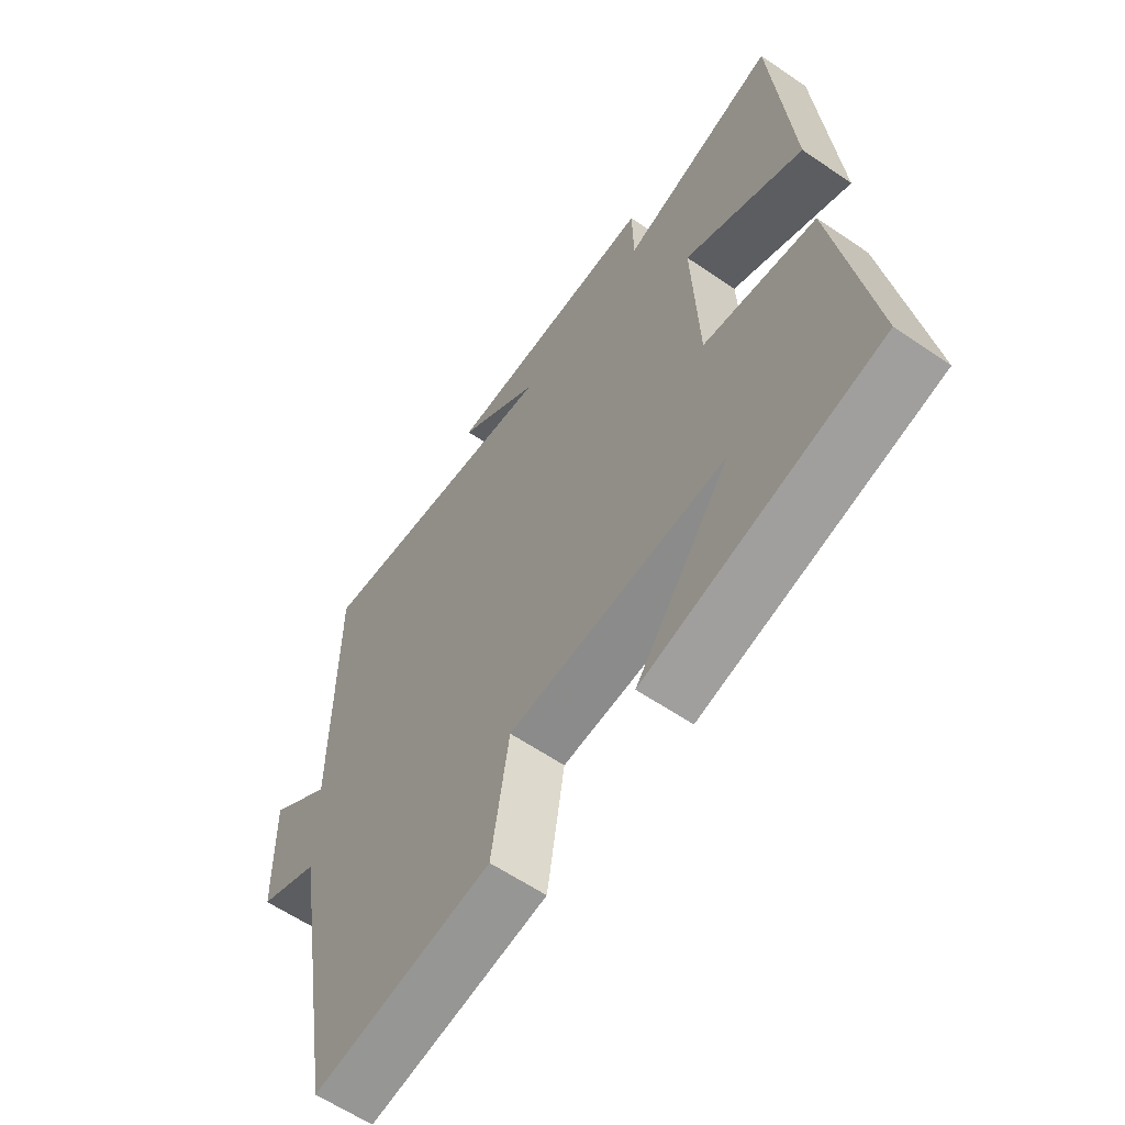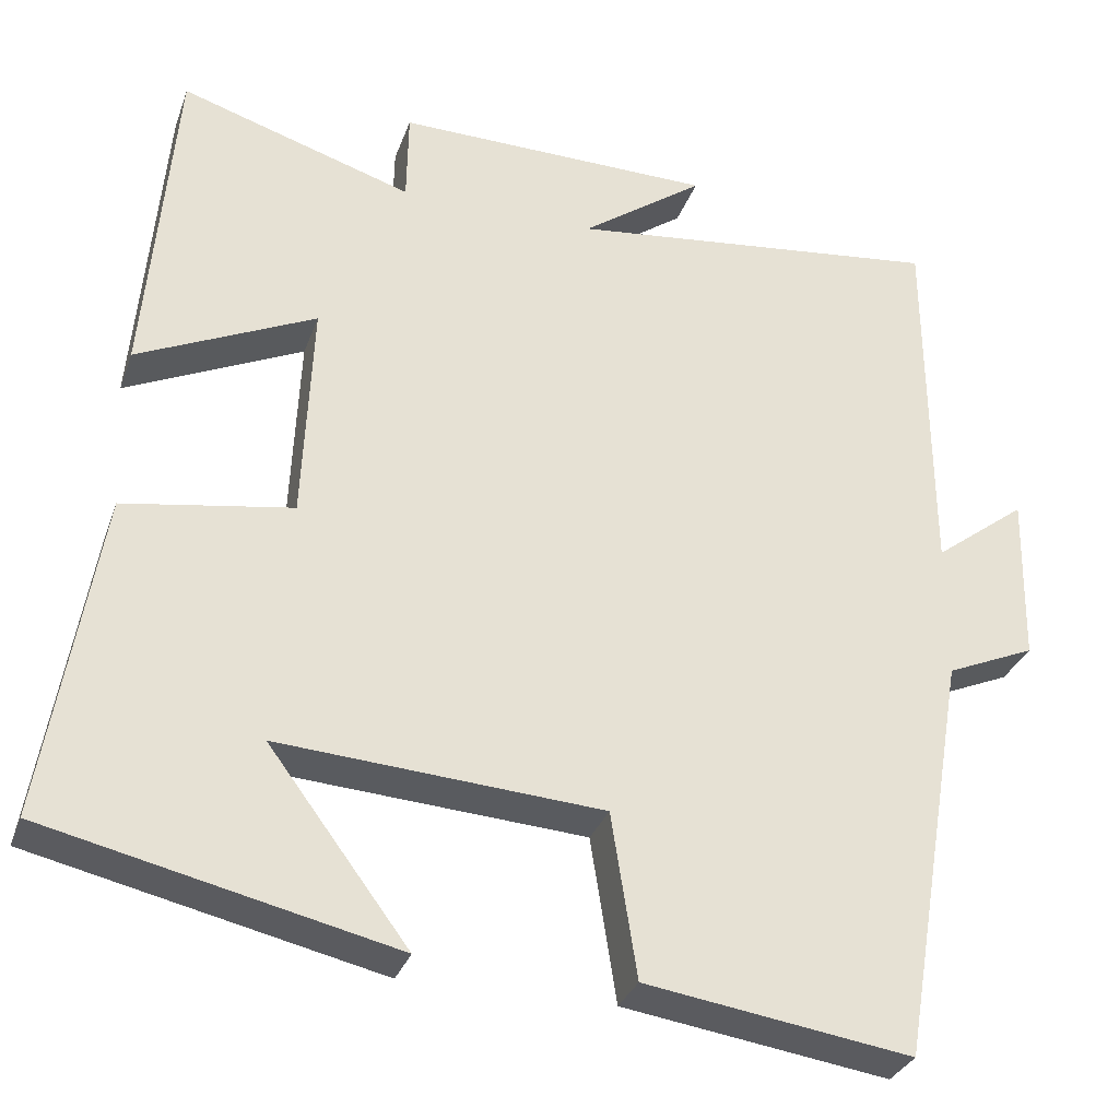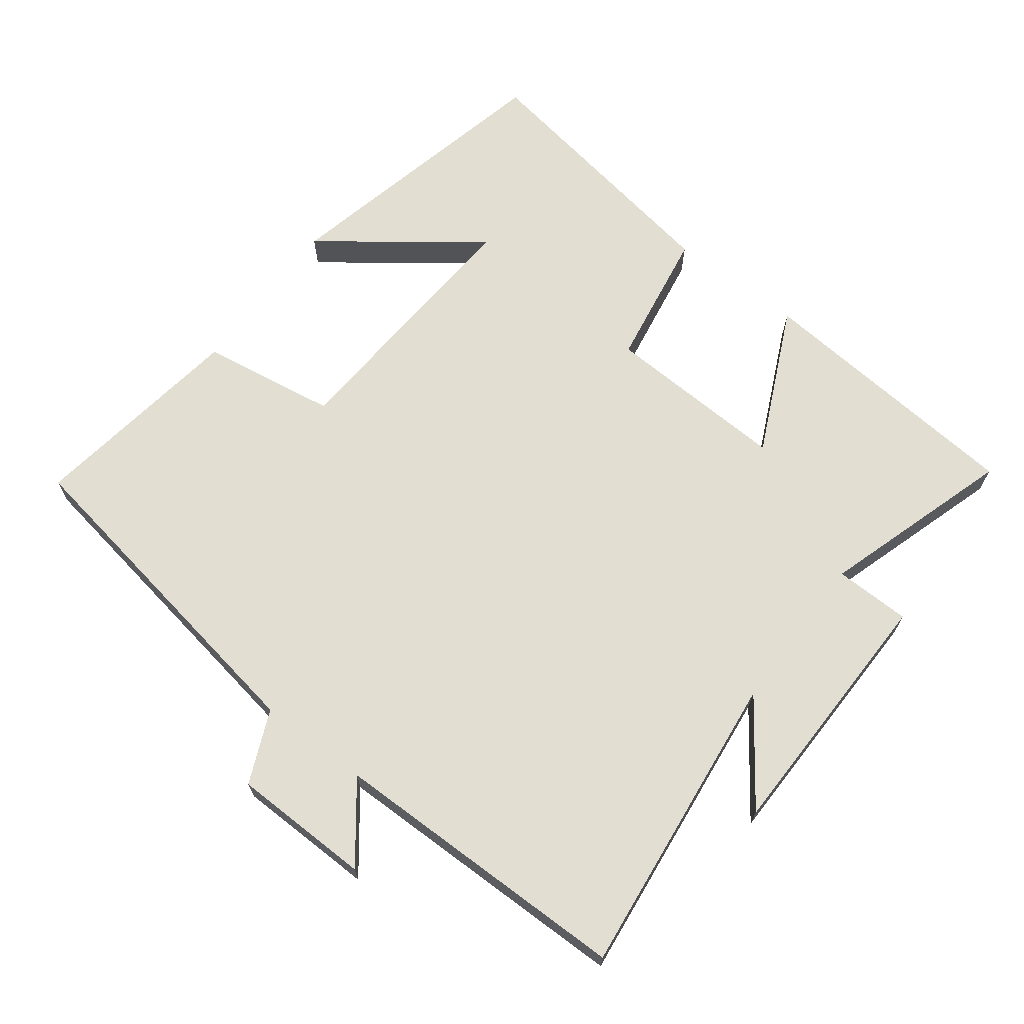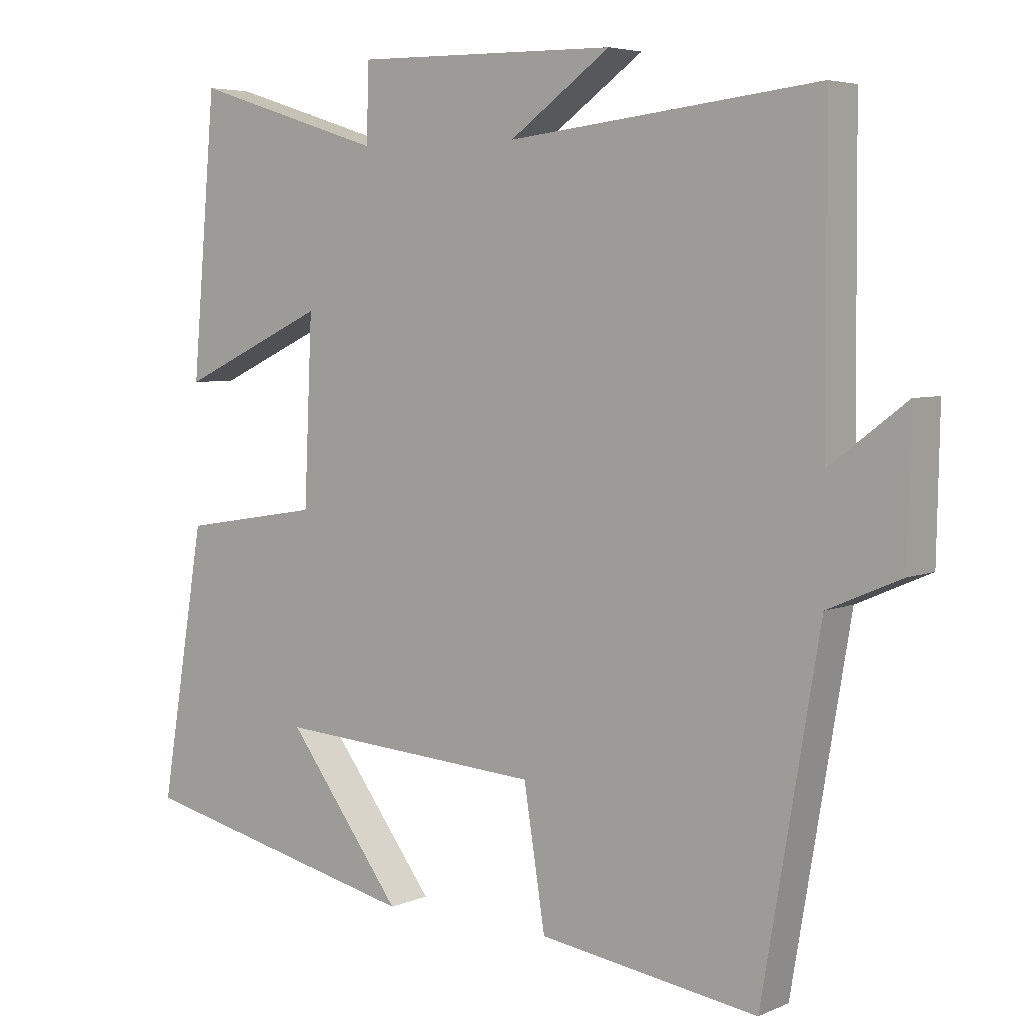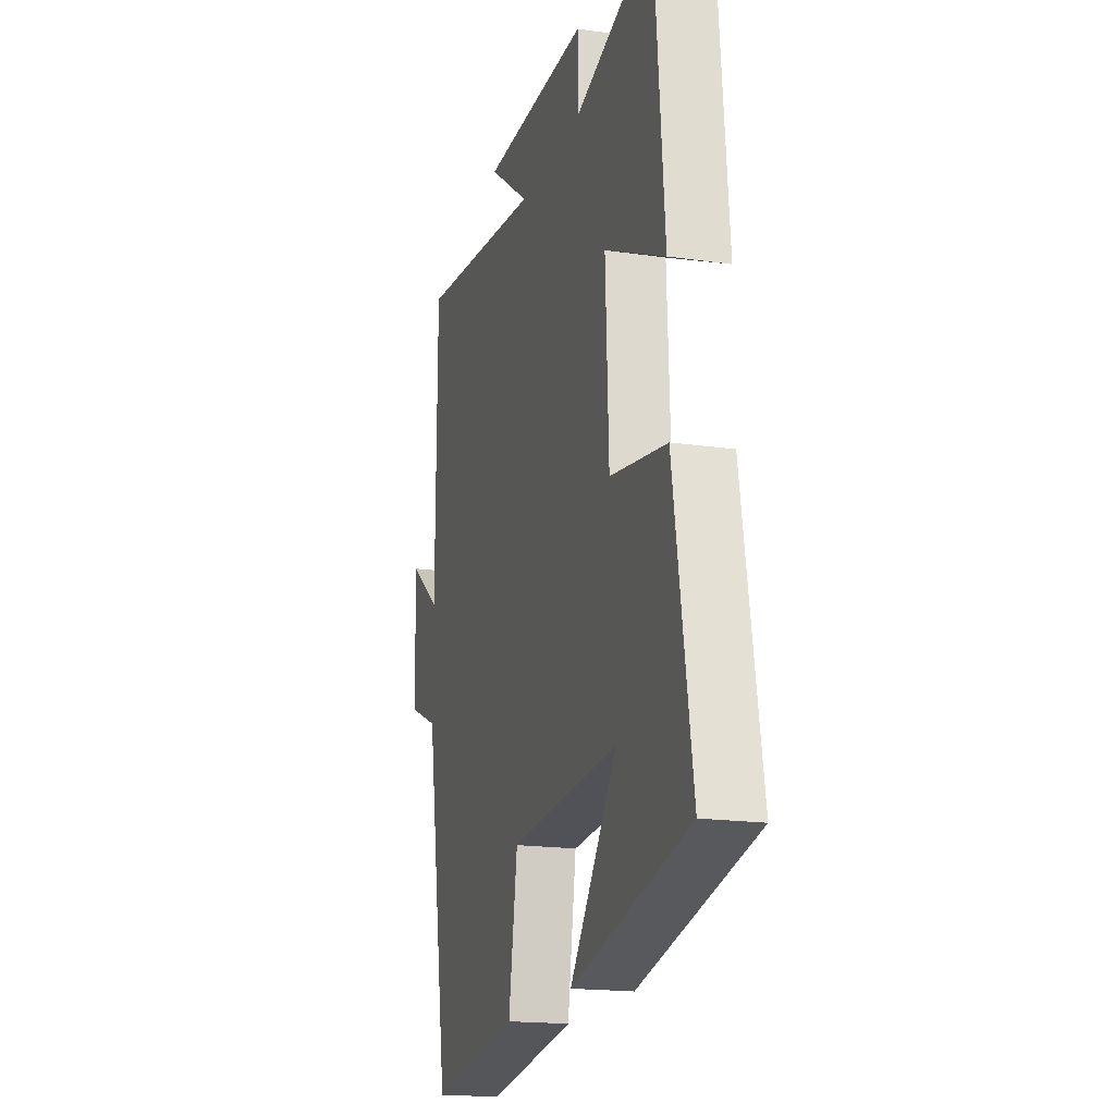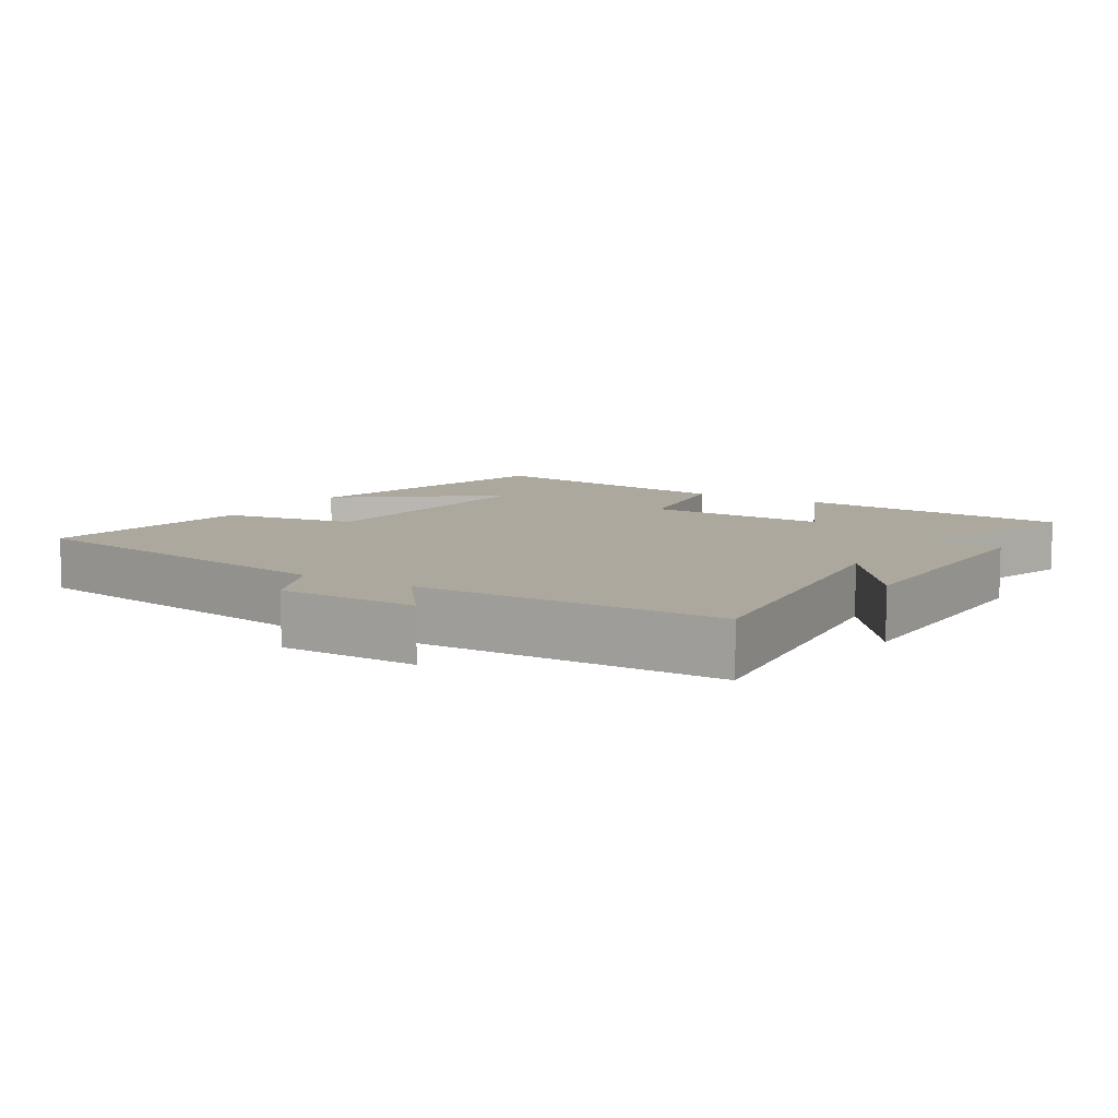
<metadata>
{"format":"obj","ext":"obj","renderer":"f3d","projection":"perspective","resolution":1024,"background":"white","views":[{"elev":-60.4,"azim":55.0,"up":"+Z"},{"elev":-31.3,"azim":162.2,"up":"+Z"},{"elev":68.0,"azim":-52.9,"up":"+Y"},{"elev":5.1,"azim":-142.8,"up":"+Z"},{"elev":-17.8,"azim":74.0,"up":"+Z"},{"elev":8.7,"azim":-58.8,"up":"+Y"}]}
</metadata>
<code>
v 0.465 0.07 0.588
v 0.5 0.07 0.187
v 0.287 0.07 0.286
v 0.299 0.07 0.02
v 0.5 0.07 -0.013
v 0.565 0.07 -0.405
v 0.15 0.07 -0.5
v 0.317 0.07 -0.277
v -0.069 0.07 -0.303
v -0.1 0.07 -0.5
v -0.417 0.07 -0.547
v -0.5 0.07 -0.054
v -0.606 0.07 -0.008
v -0.61 0.07 0.194
v -0.5 0.07 0.11
v -0.497 0.07 0.551
v -0.049 0.07 0.5
v -0.195 0.07 0.605
v 0.185 0.07 0.611
v 0.187 0.07 0.5
v 0.465 0 0.588
v 0.5 0 0.187
v 0.287 0 0.286
v 0.299 0 0.02
v 0.5 0 -0.013
v 0.565 0 -0.405
v 0.15 0 -0.5
v 0.317 0 -0.277
v -0.069 0 -0.303
v -0.1 0 -0.5
v -0.417 0 -0.547
v -0.5 0 -0.054
v -0.606 0 -0.008
v -0.61 0 0.194
v -0.5 0 0.11
v -0.497 0 0.551
v -0.049 0 0.5
v -0.195 0 0.605
v 0.185 0 0.611
v 0.187 0 0.5
f 17 18 19 20
f 15 16 17
f 15 17 20
f 12 13 14 15
f 11 12 15
f 10 11 15
f 9 10 15
f 8 9 15 20
f 6 7 8
f 4 5 6 8
f 4 8 20
f 3 4 20
f 1 2 3 20
f 40 39 38 37
f 37 36 35
f 40 37 35
f 35 34 33 32
f 35 32 31
f 35 31 30
f 35 30 29
f 40 35 29 28
f 28 27 26
f 28 26 25 24
f 40 28 24
f 40 24 23
f 40 23 22 21
f 1 21 22 2
f 2 22 23 3
f 3 23 24 4
f 4 24 25 5
f 5 25 26 6
f 6 26 27 7
f 7 27 28 8
f 8 28 29 9
f 9 29 30 10
f 10 30 31 11
f 11 31 32 12
f 12 32 33 13
f 13 33 34 14
f 14 34 35 15
f 15 35 36 16
f 16 36 37 17
f 17 37 38 18
f 18 38 39 19
f 19 39 40 20
f 20 40 21 1

</code>
